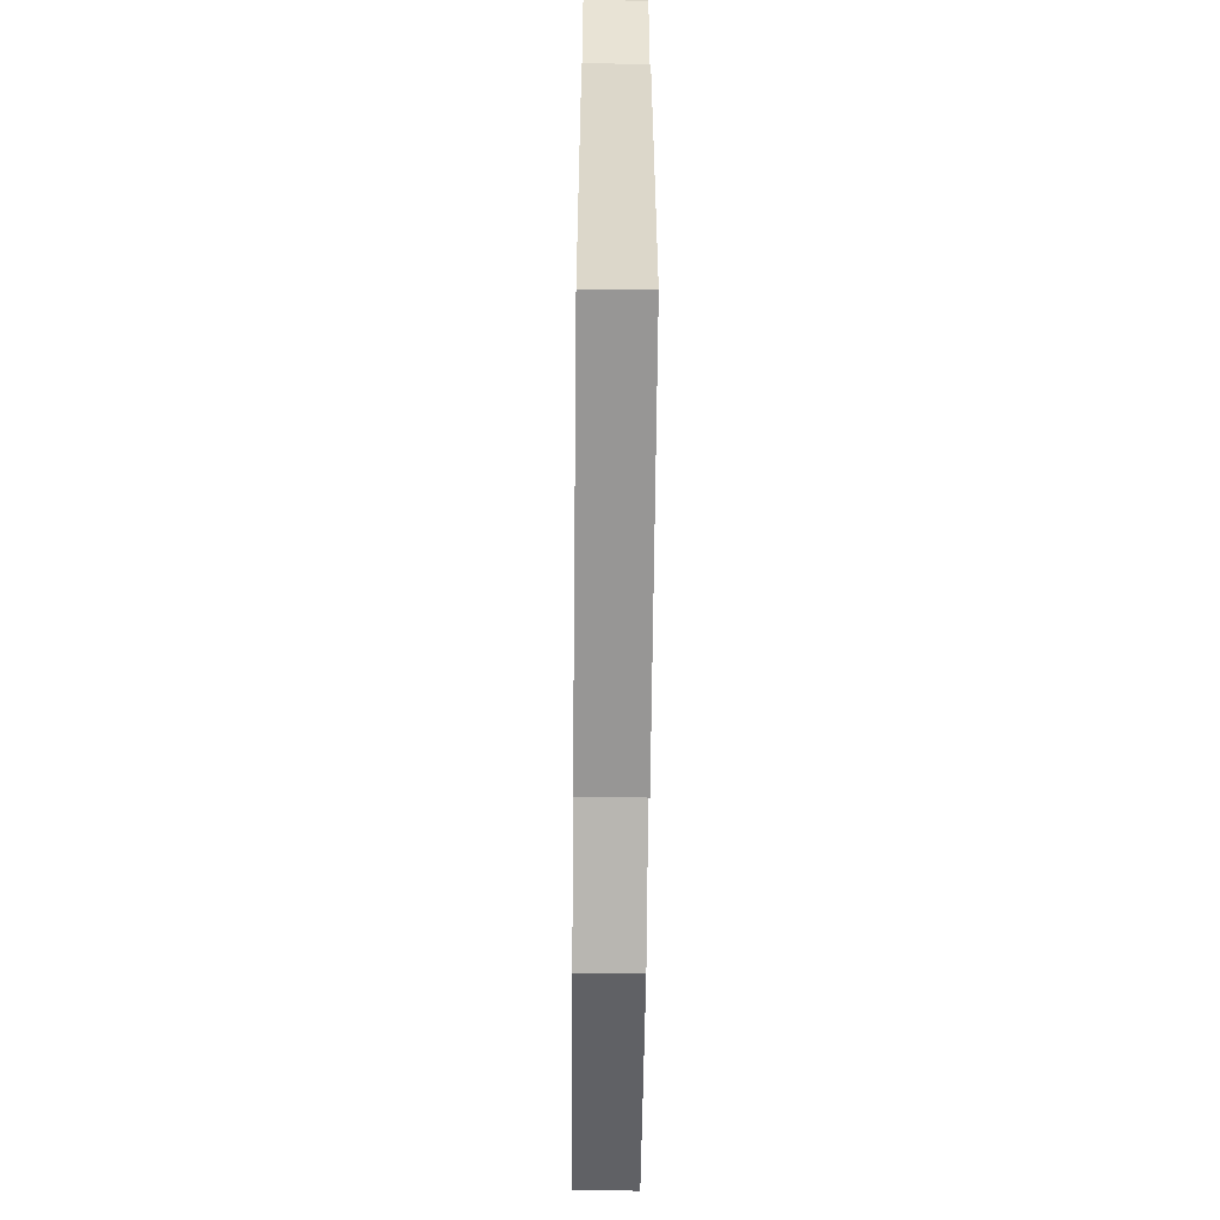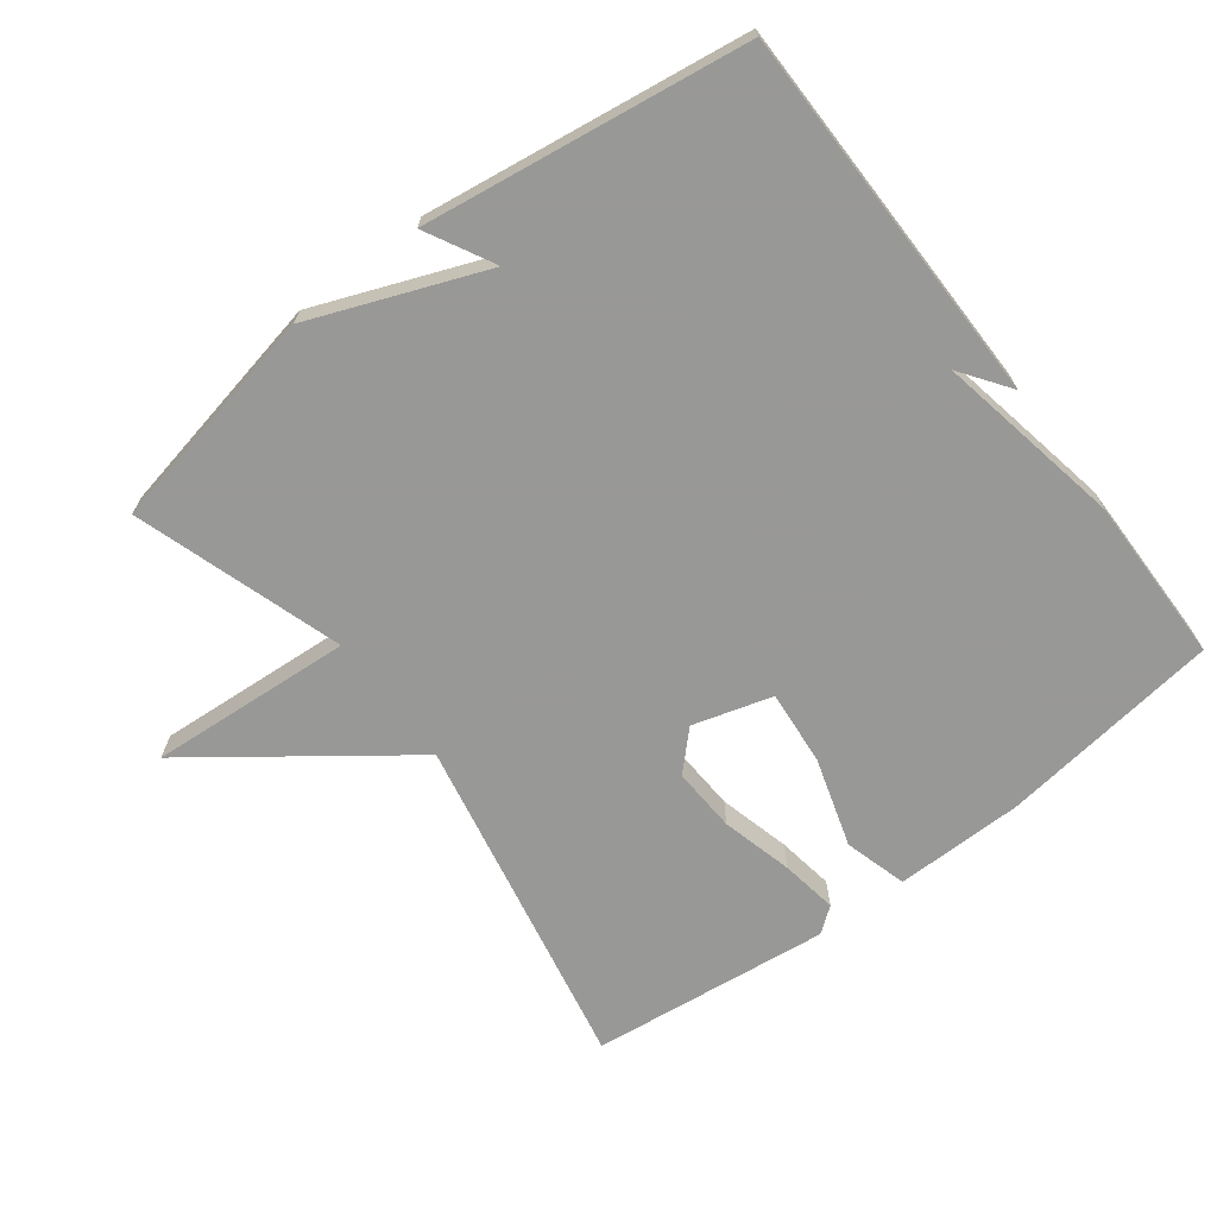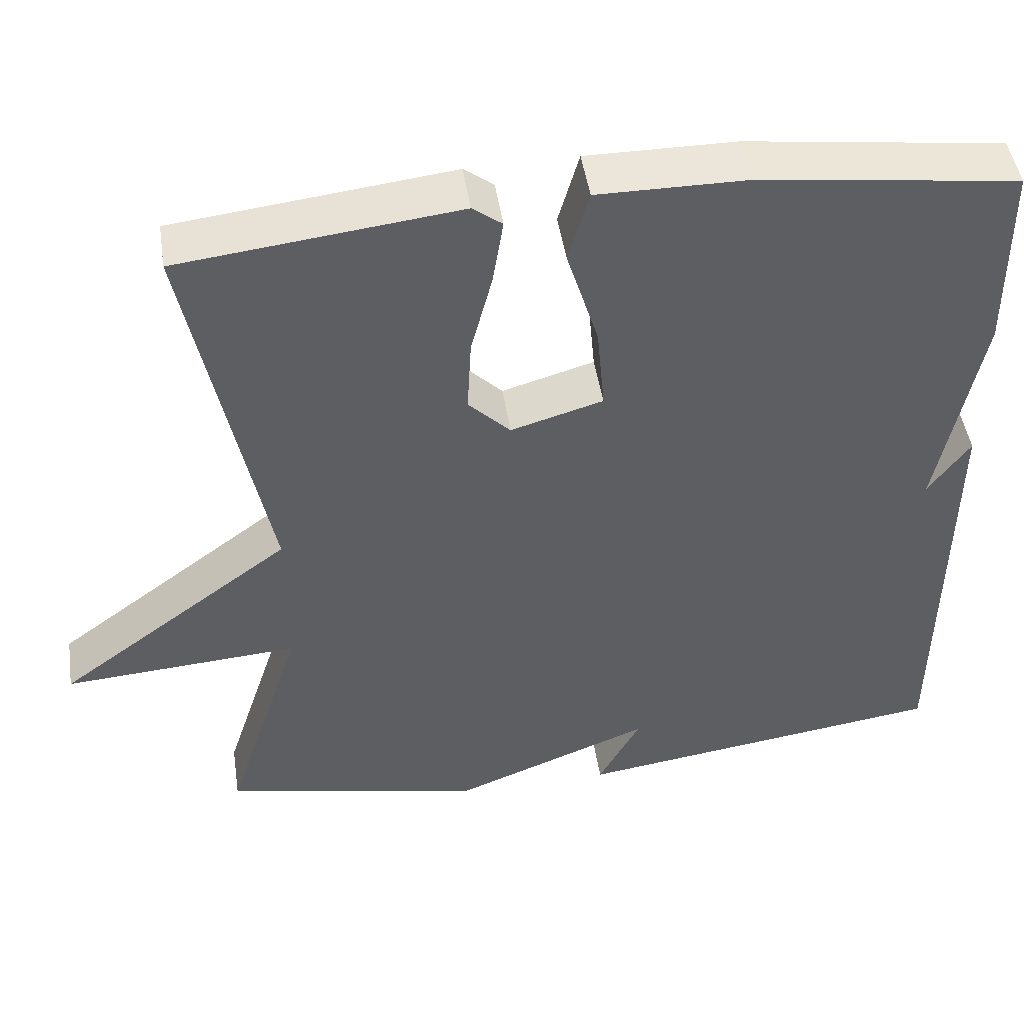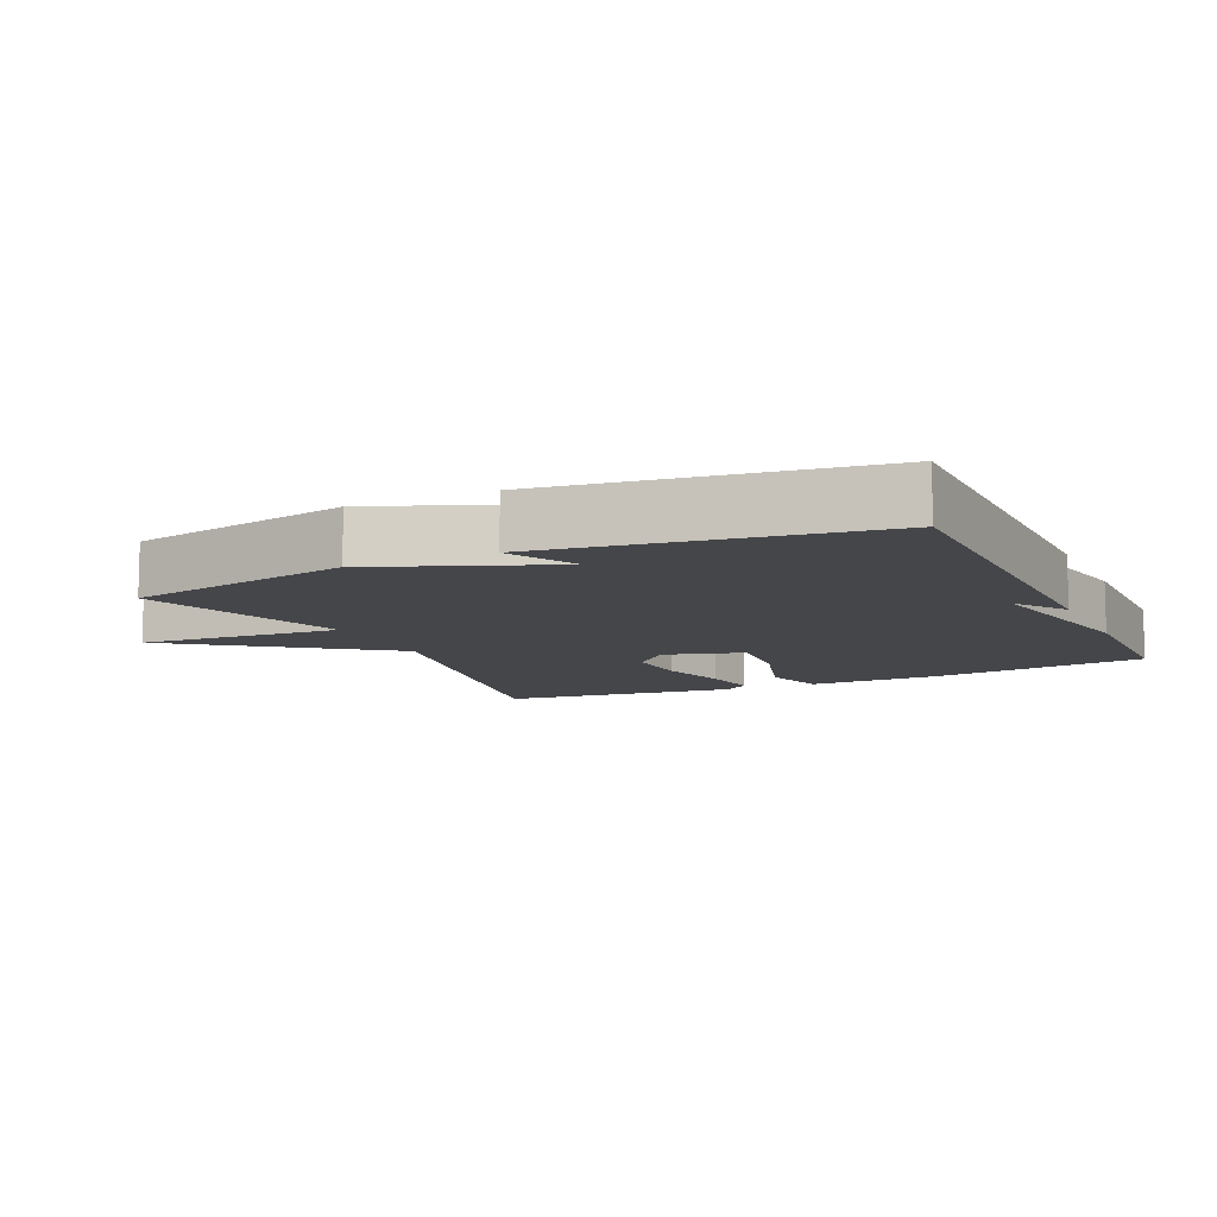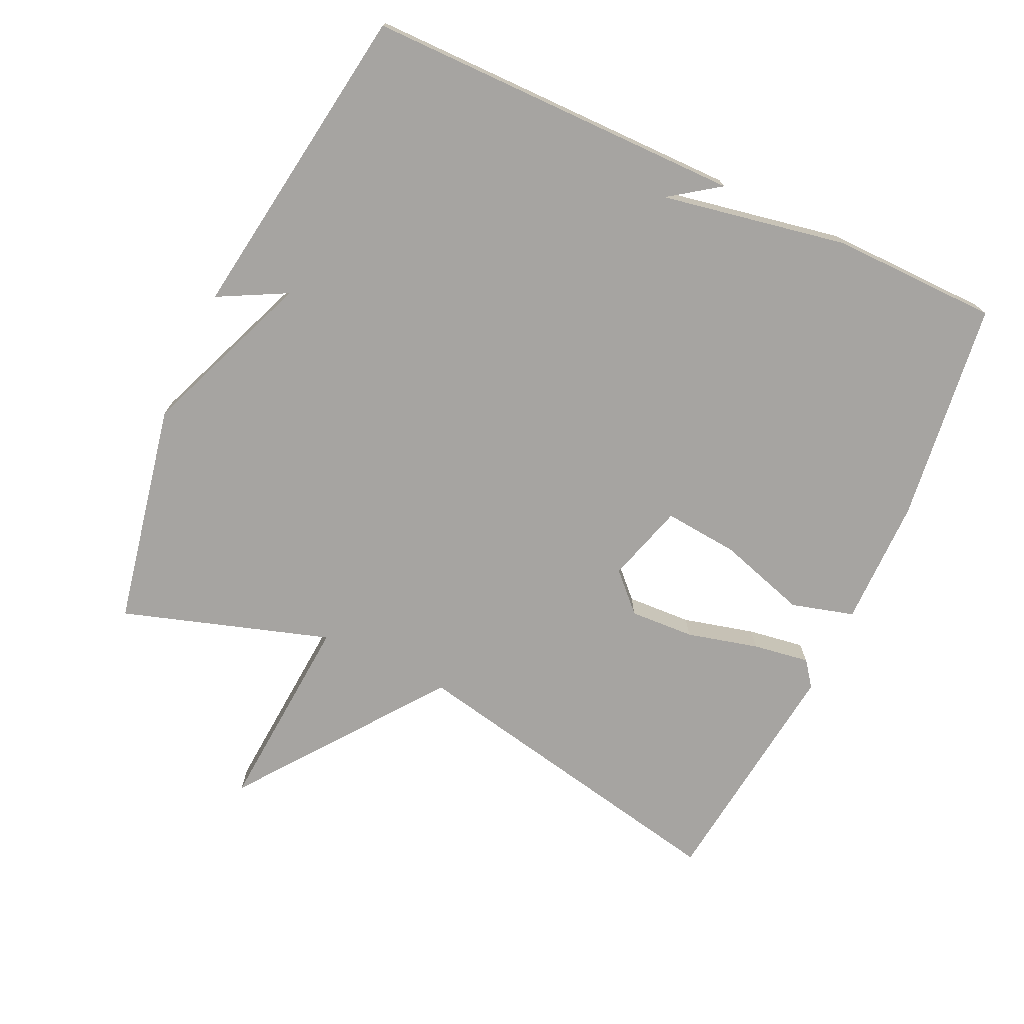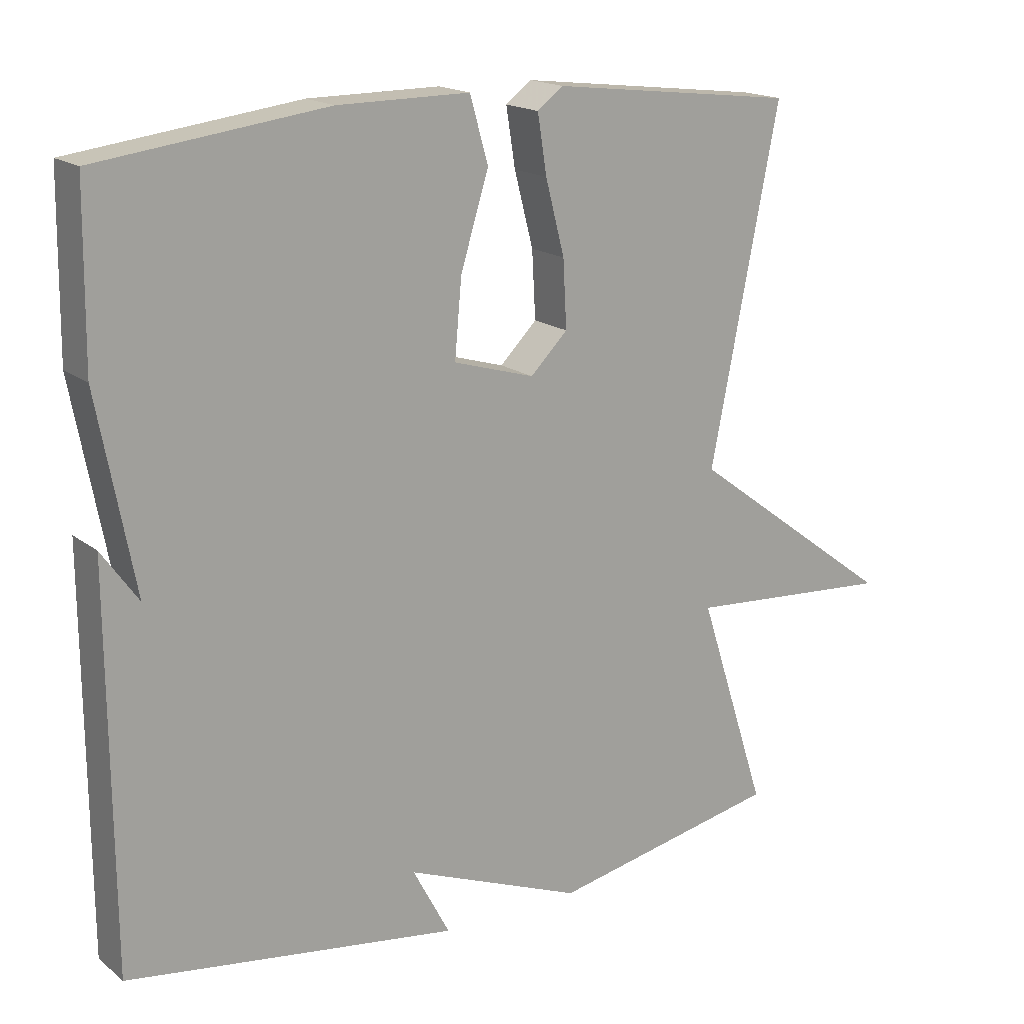
<metadata>
{"format":"obj","ext":"obj","renderer":"f3d","projection":"perspective","resolution":1024,"background":"white","views":[{"elev":-59.8,"azim":-90.6,"up":"+Z"},{"elev":-68.5,"azim":-142.7,"up":"+Y"},{"elev":47.5,"azim":171.4,"up":"+Z"},{"elev":-9.9,"azim":-155.1,"up":"+Y"},{"elev":-73.5,"azim":-115.1,"up":"+Y"},{"elev":17.3,"azim":-34.0,"up":"+Z"}]}
</metadata>
<code>
v -0.5 0.07 0.5
v -0.175 0.07 0.542
v 0.013 0.07 0.543
v 0.039 0.07 0.451
v -0.001 0.07 0.321
v -0.011 0.07 0.211
v 0.105 0.07 0.177
v 0.158 0.07 0.23
v 0.153 0.07 0.325
v 0.126 0.07 0.43
v 0.113 0.07 0.513
v 0.15 0.07 0.541
v 0.5 0.07 0.5
v 0.402 0.07 0.005
v 0.699 0.07 -0.216
v 0.402 0.07 -0.195
v 0.5 0.07 -0.5
v 0.172 0.07 -0.567
v -0.081 0.07 -0.467
v -0.028 0.07 -0.567
v -0.5 0.07 -0.5
v -0.503 0.07 0.055
v -0.451 0.07 -0.018
v -0.503 0.07 0.255
v -0.5 0 0.5
v -0.175 0 0.542
v 0.013 0 0.543
v 0.039 0 0.451
v -0.001 0 0.321
v -0.011 0 0.211
v 0.105 0 0.177
v 0.158 0 0.23
v 0.153 0 0.325
v 0.126 0 0.43
v 0.113 0 0.513
v 0.15 0 0.541
v 0.5 0 0.5
v 0.402 0 0.005
v 0.699 0 -0.216
v 0.402 0 -0.195
v 0.5 0 -0.5
v 0.172 0 -0.567
v -0.081 0 -0.467
v -0.028 0 -0.567
v -0.5 0 -0.5
v -0.503 0 0.055
v -0.451 0 -0.018
v -0.503 0 0.255
f 3 4 5
f 2 3 5
f 1 2 5
f 24 1 5
f 23 24 5
f 21 22 23
f 19 20 21 23
f 18 19 23
f 17 18 23
f 16 17 23
f 14 15 16 23
f 12 13 14
f 11 12 14
f 10 11 14
f 9 10 14
f 8 9 14
f 7 8 14
f 6 7 14 23
f 5 6 23
f 29 28 27
f 29 27 26
f 29 26 25
f 29 25 48
f 29 48 47
f 47 46 45
f 47 45 44 43
f 47 43 42
f 47 42 41
f 47 41 40
f 47 40 39 38
f 38 37 36
f 38 36 35
f 38 35 34
f 38 34 33
f 38 33 32
f 38 32 31
f 47 38 31 30
f 47 30 29
f 1 25 26 2
f 2 26 27 3
f 3 27 28 4
f 4 28 29 5
f 5 29 30 6
f 6 30 31 7
f 7 31 32 8
f 8 32 33 9
f 9 33 34 10
f 10 34 35 11
f 11 35 36 12
f 12 36 37 13
f 13 37 38 14
f 14 38 39 15
f 15 39 40 16
f 16 40 41 17
f 17 41 42 18
f 18 42 43 19
f 19 43 44 20
f 20 44 45 21
f 21 45 46 22
f 22 46 47 23
f 23 47 48 24
f 24 48 25 1

</code>
